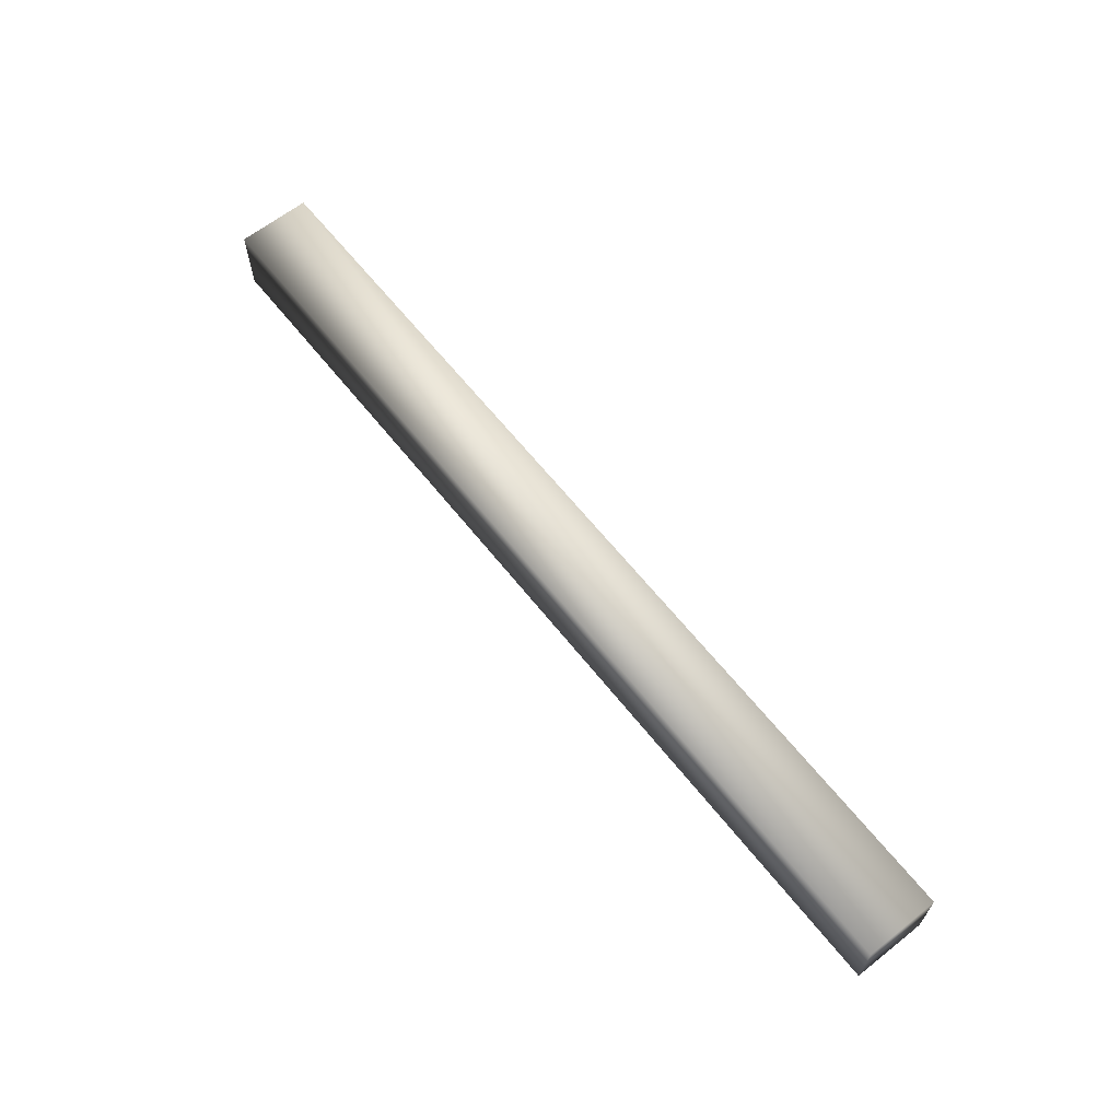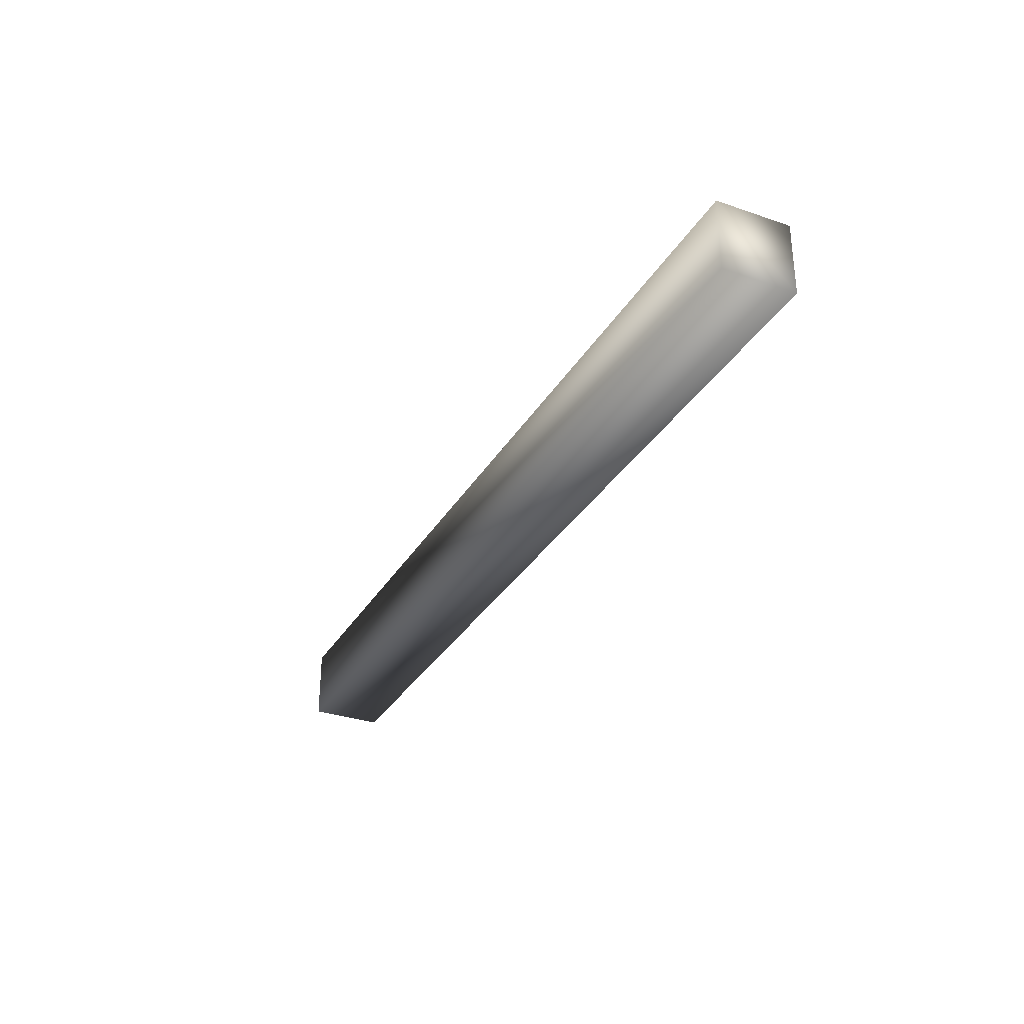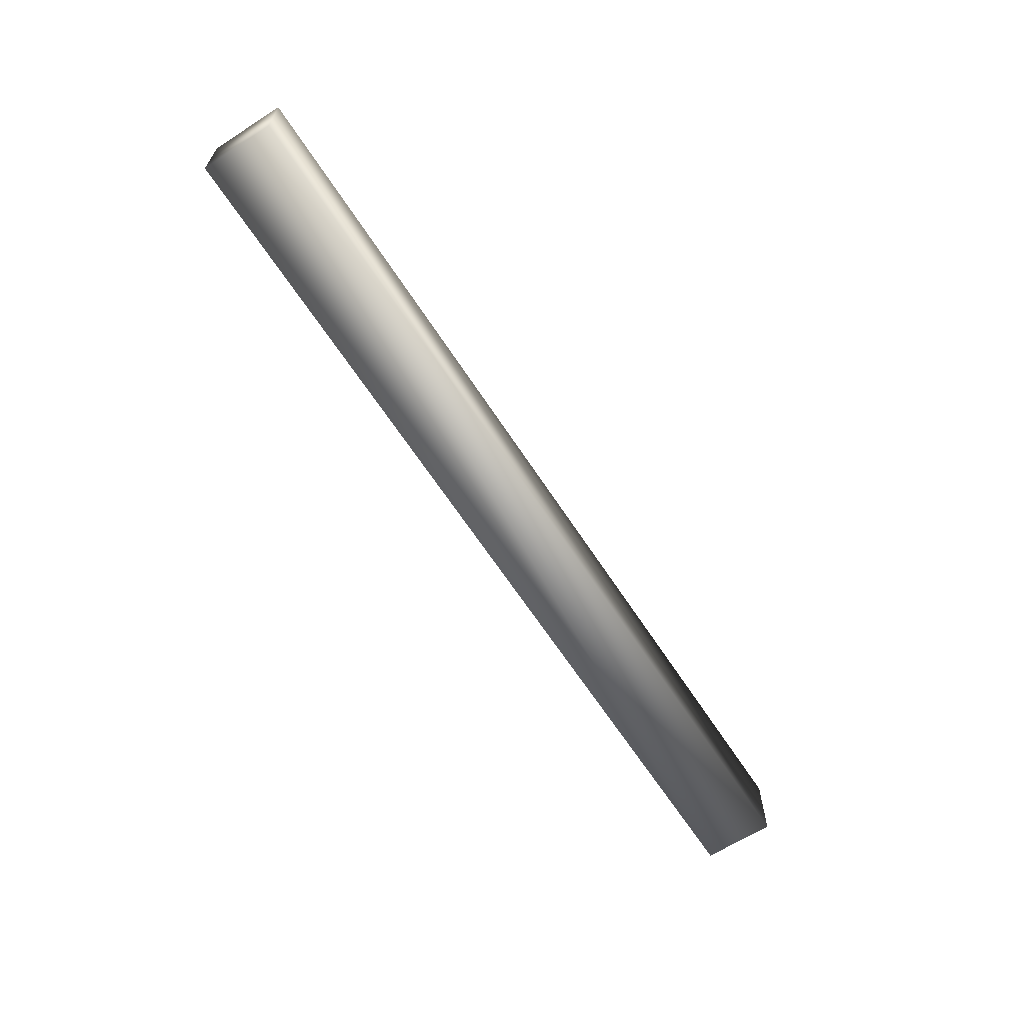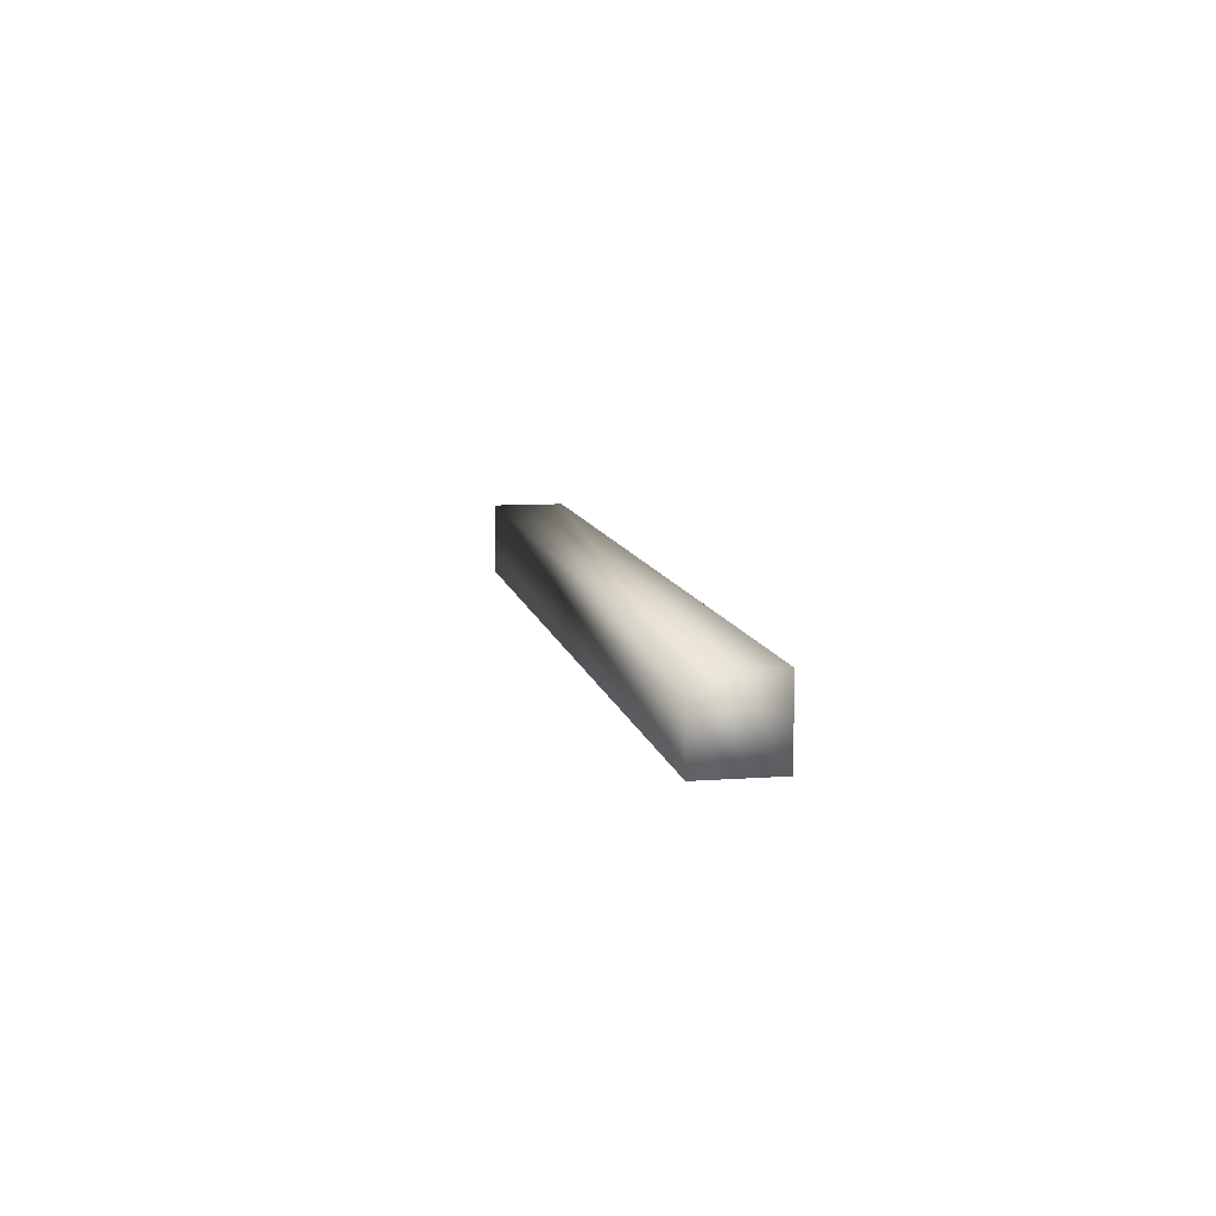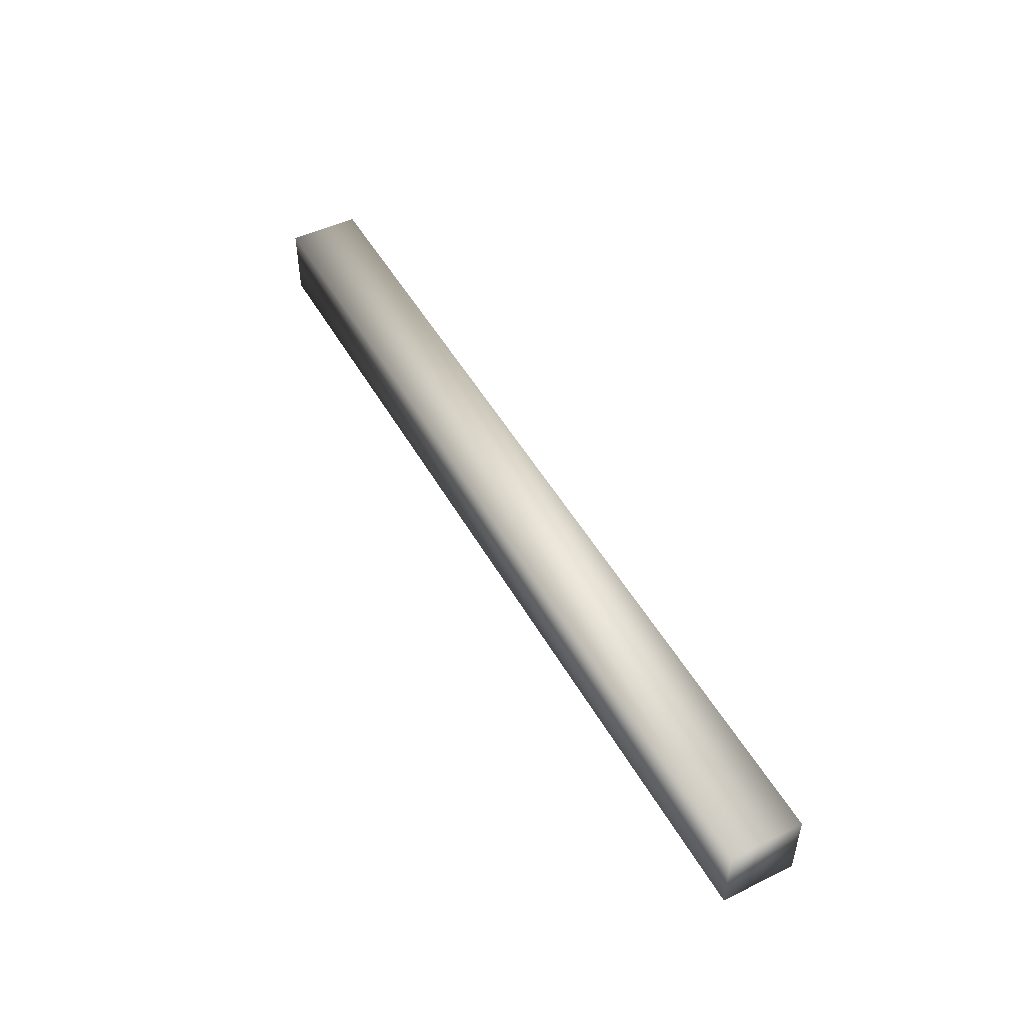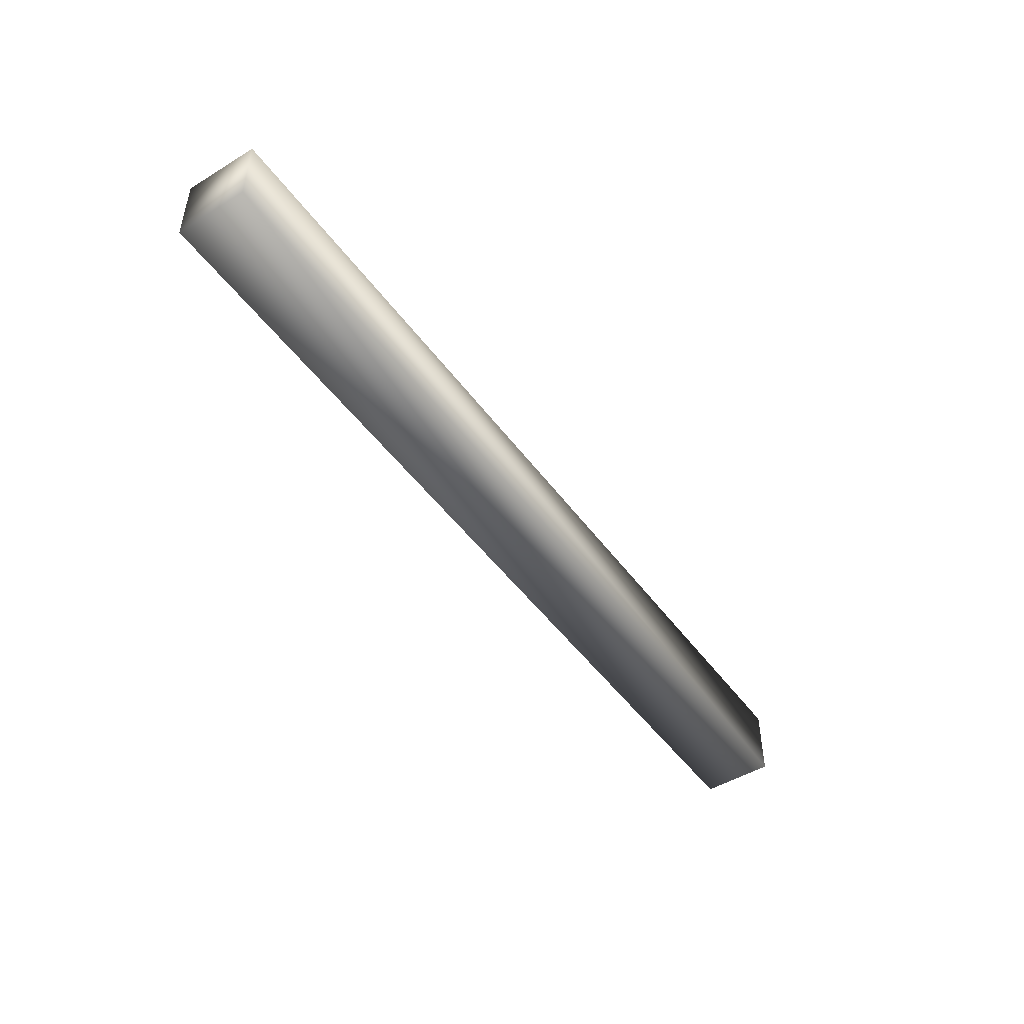
<metadata>
{"format":"obj","ext":"obj","renderer":"f3d","projection":"perspective","resolution":1024,"background":"white","views":[{"elev":64.0,"azim":51.5,"up":"+Z"},{"elev":-31.8,"azim":64.1,"up":"+Z"},{"elev":-63.9,"azim":122.9,"up":"+Z"},{"elev":9.6,"azim":79.3,"up":"+Z"},{"elev":48.9,"azim":-118.3,"up":"+Z"},{"elev":-48.1,"azim":124.4,"up":"+Y"}]}
</metadata>
<code>
g _BoardB_Lod1_01
v 103.1 7.895 -0.013
v 103.1 7.895 16.12
v 103.1 -8.241 16.12
v 103.1 -8.241 -0.013
v -103.1 7.895 -0.01315
v -103.1 -8.241 -0.01315
v -103.1 -8.241 16.12
v -103.1 7.895 16.12
v 103.1 7.895 -0.013
v 103.1 -8.241 -0.013
v -103.1 -8.241 -0.01315
v -103.1 7.895 -0.01315
v 103.1 -8.241 16.12
v -103.1 -8.241 16.12
v 103.1 7.895 16.12
v -103.1 7.895 16.12
v 103.1 7.895 16.12
v -103.1 7.895 16.12
f 3 1 2
f 1 3 4
f 15 16 13
f 14 13 16
f 13 14 10
f 11 10 14
f 10 11 9
f 12 9 11
f 9 12 17
f 18 17 12
f 7 5 6
f 5 7 8

</code>
